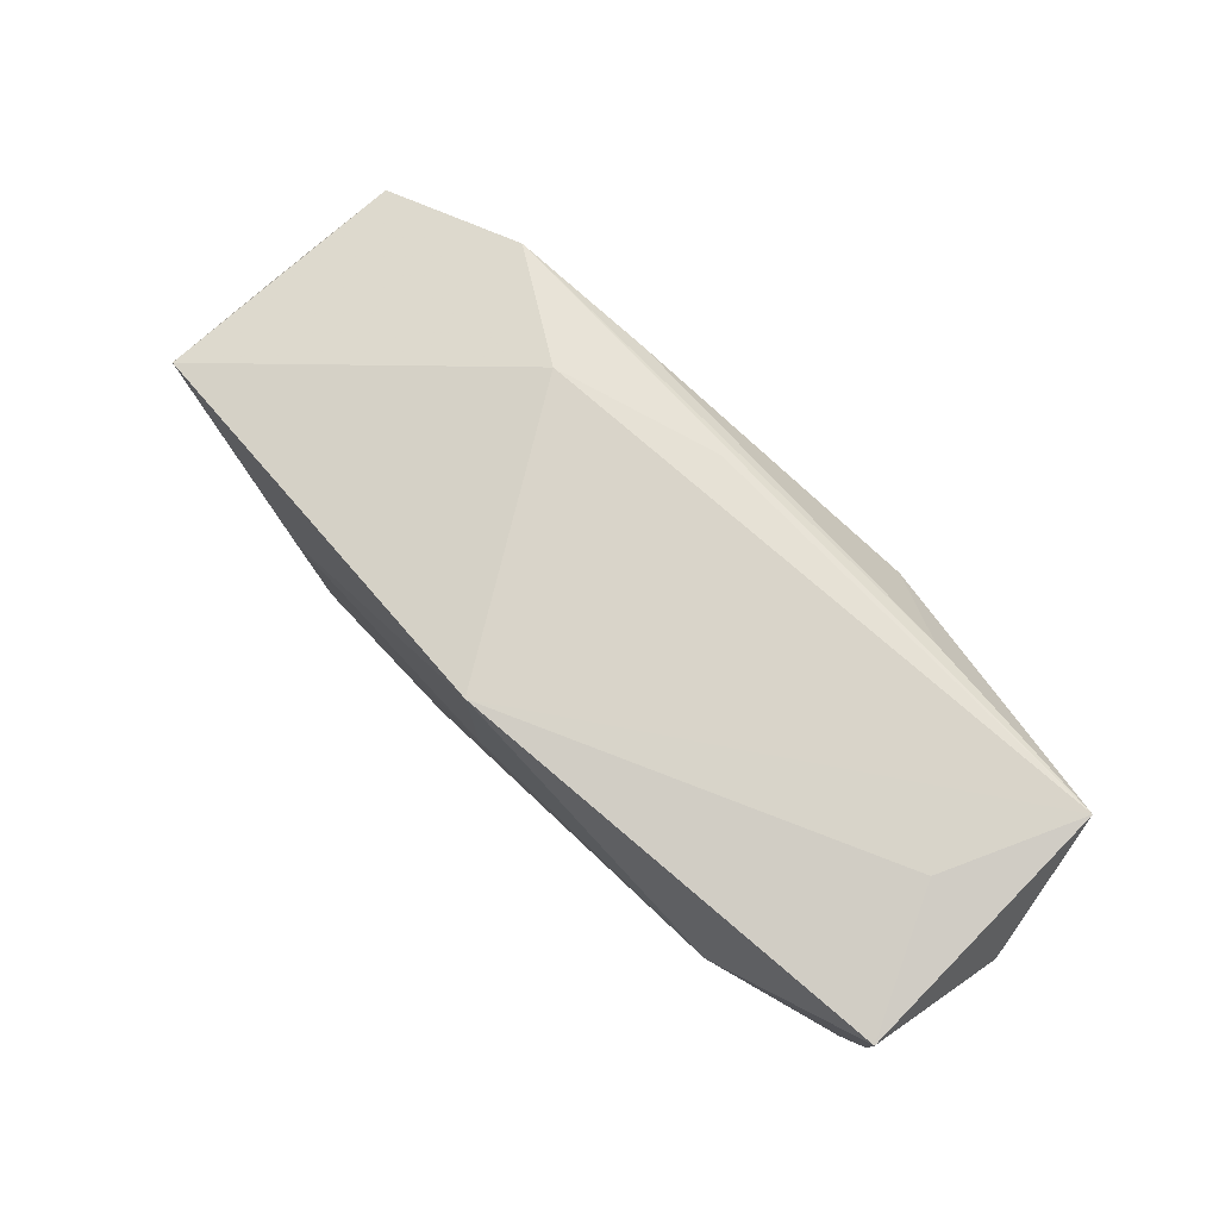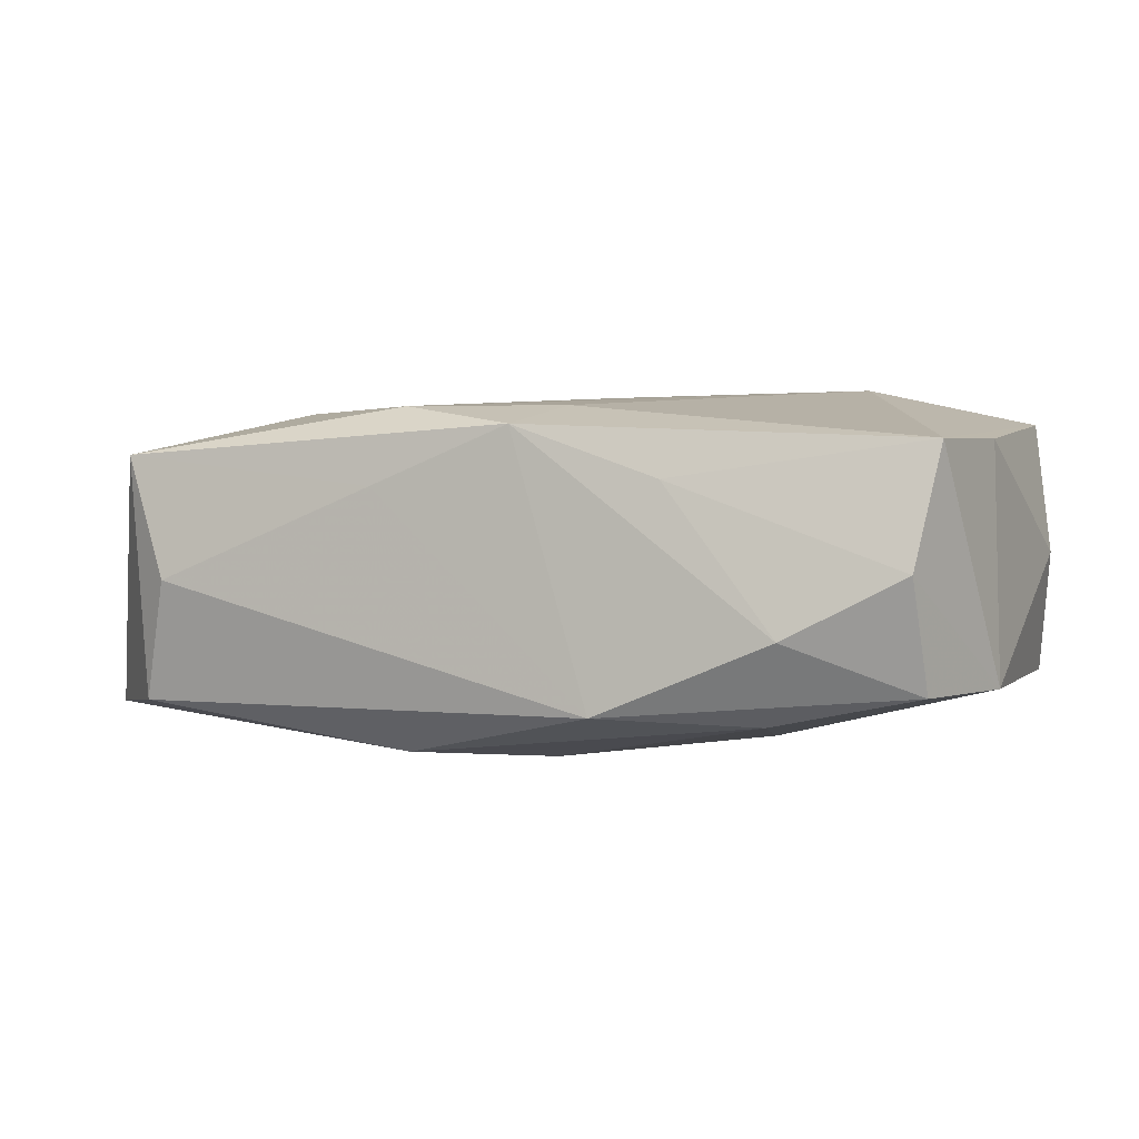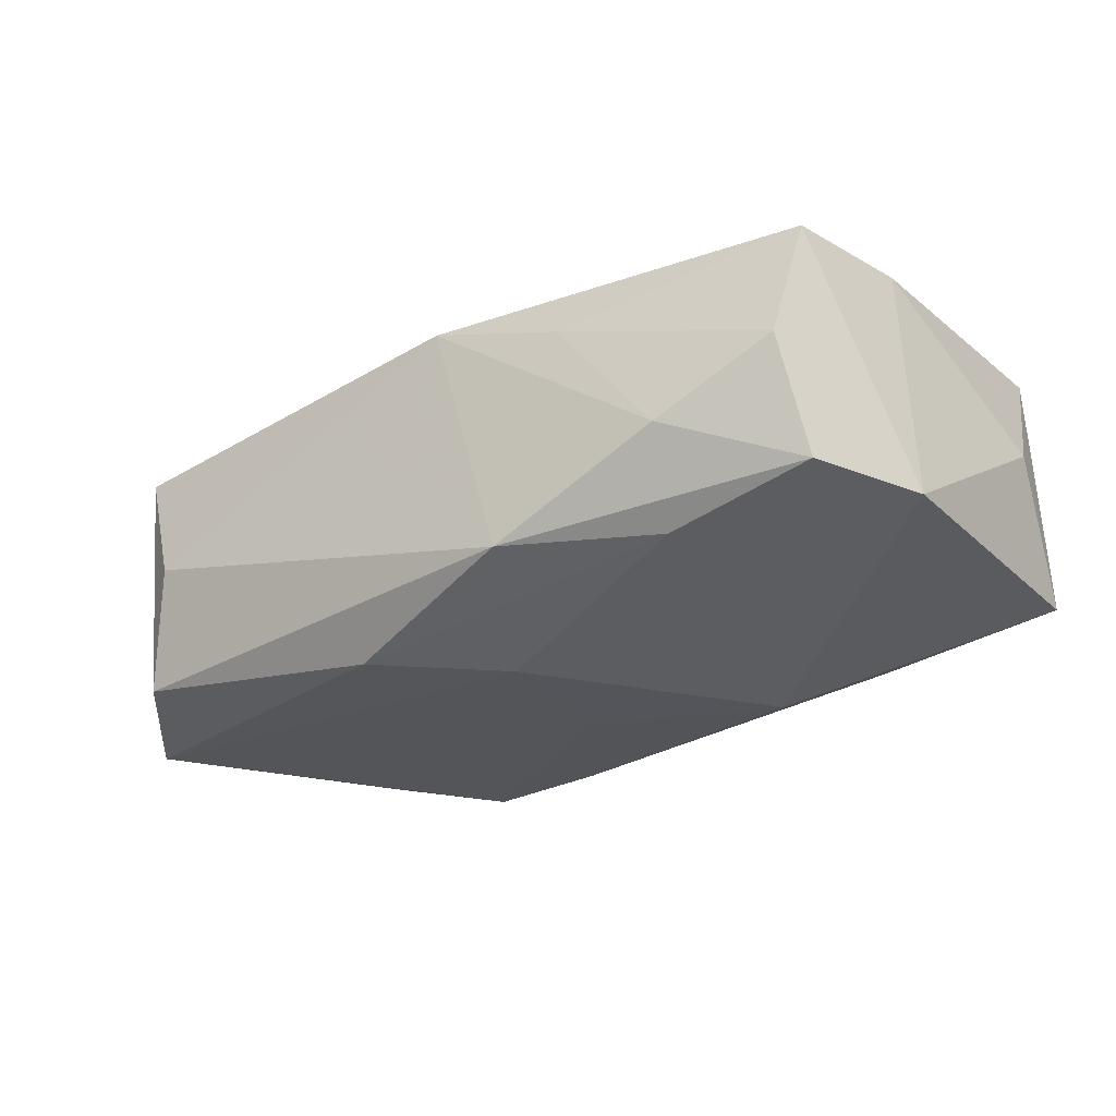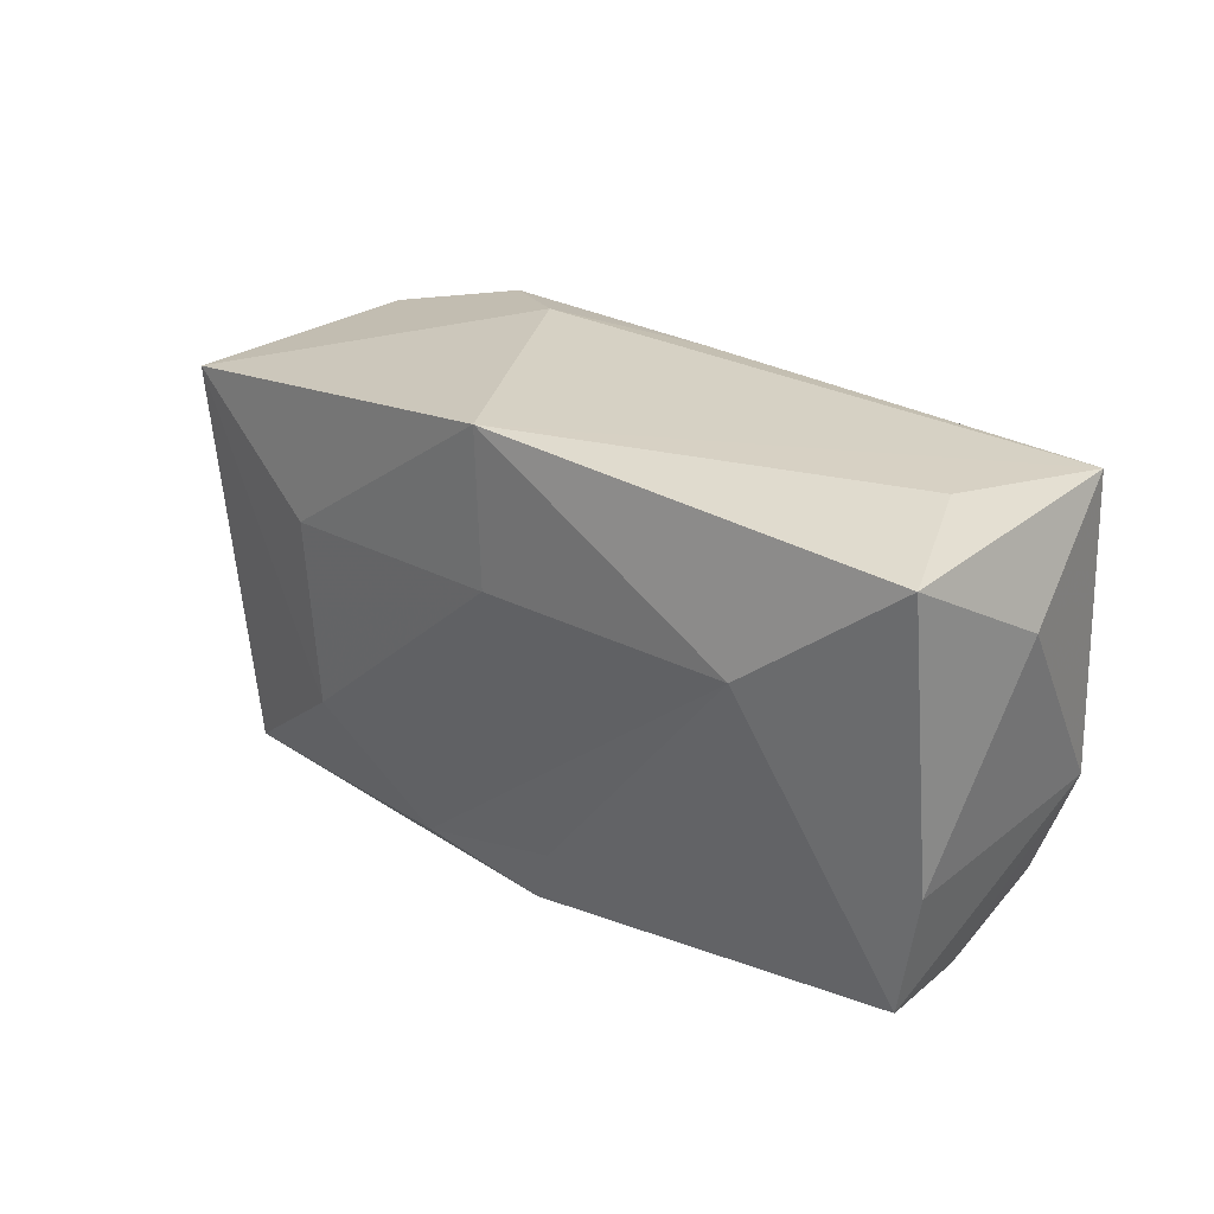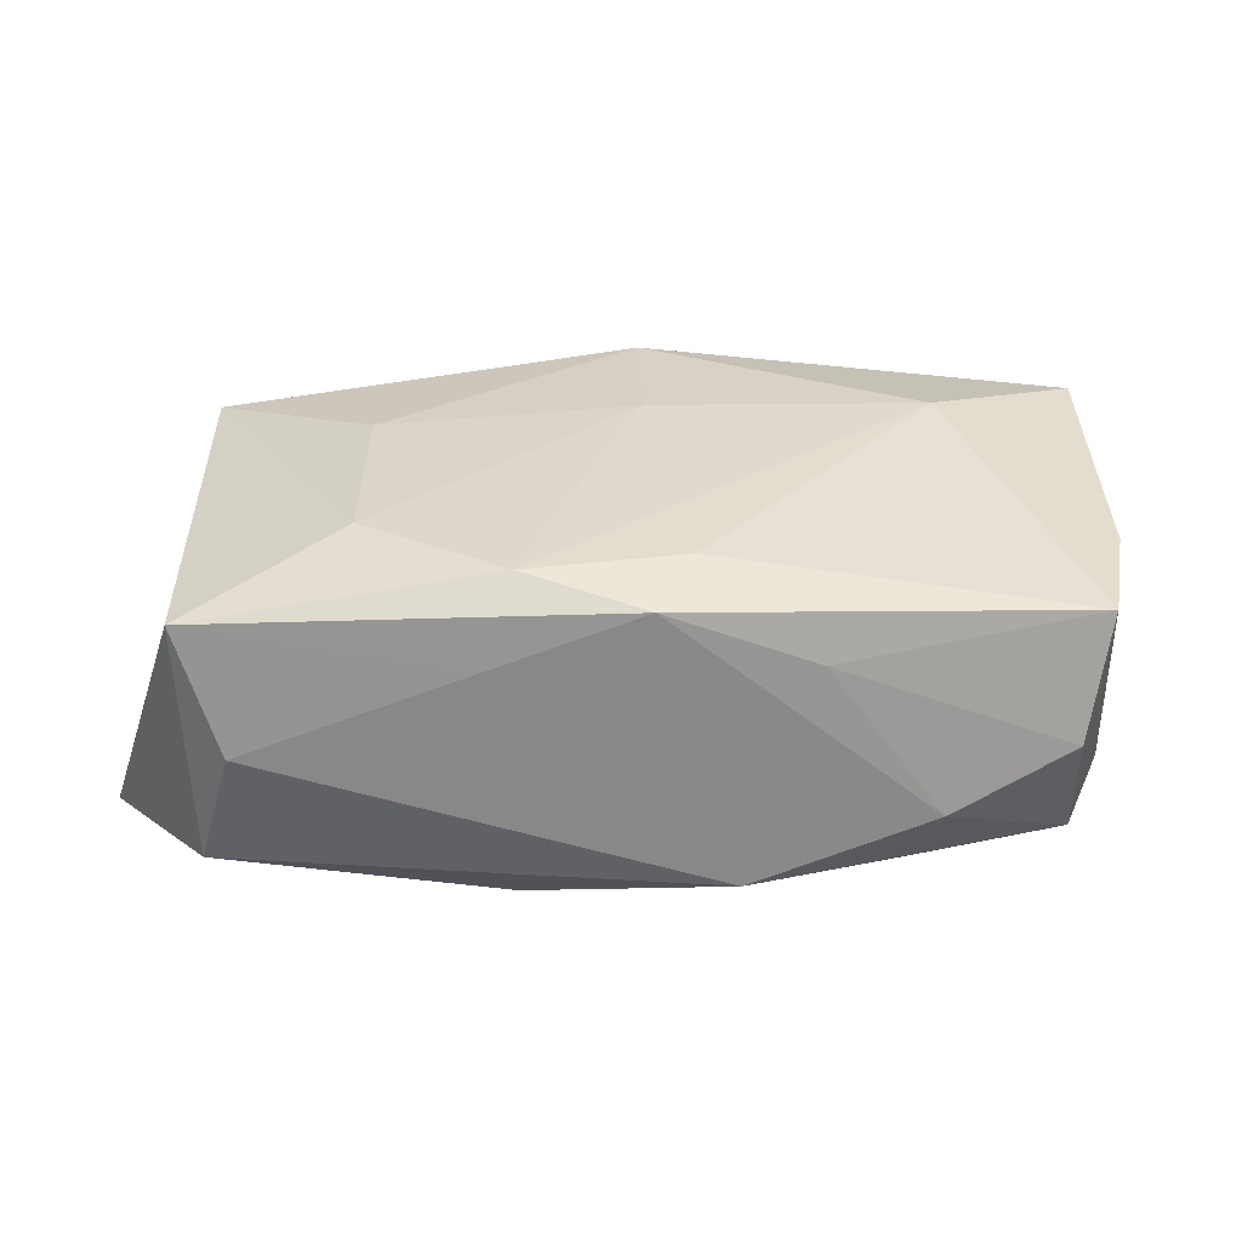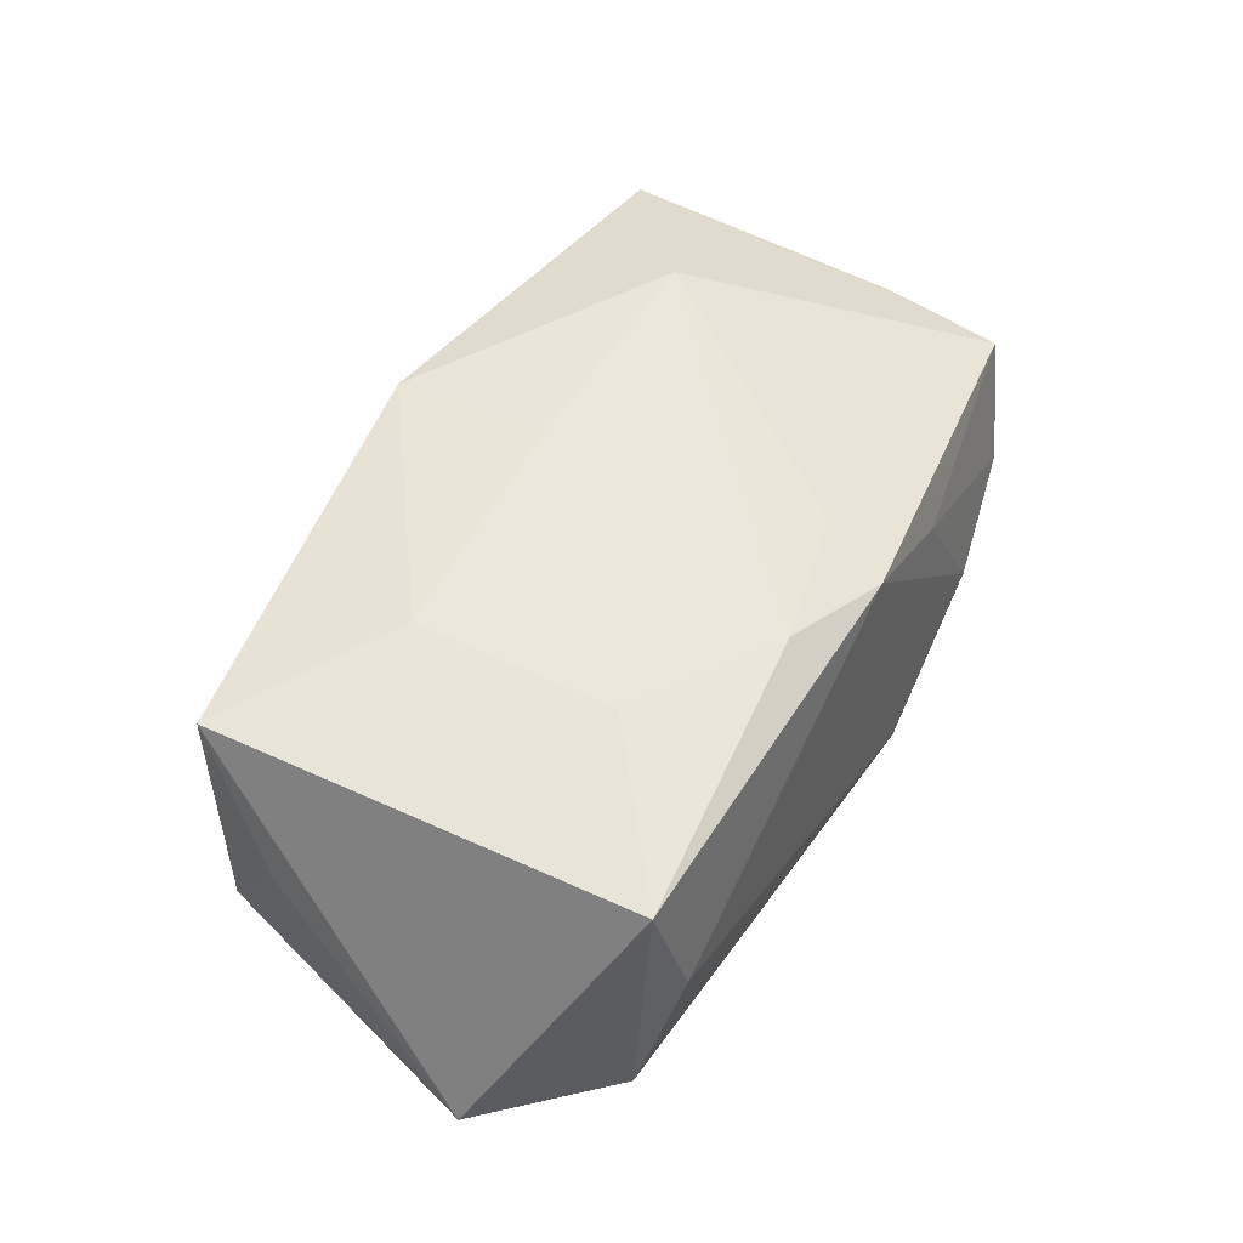
<metadata>
{"format":"obj","ext":"obj","renderer":"f3d","projection":"perspective","resolution":1024,"background":"white","views":[{"elev":74.9,"azim":44.3,"up":"+Y"},{"elev":-0.2,"azim":20.7,"up":"+Z"},{"elev":-29.6,"azim":37.0,"up":"+Z"},{"elev":26.6,"azim":41.8,"up":"+Y"},{"elev":27.3,"azim":0.7,"up":"+Z"},{"elev":44.6,"azim":-61.6,"up":"+Z"}]}
</metadata>
<code>
v -0.01367 0.02137 -0.006671
v 0.03793 0.02058 -0.0096
v 0.03607 -0.01754 0.009837
v 0.0002308 0.007725 0.01601
v -0.000253 0.02138 0.01601
v -0.0109 0.01772 -0.01368
v -0.03434 -0.01901 -0.01183
v 0.03815 -0.006309 0.01042
v -0.03893 0.009134 0.0008084
v -0.02318 0.01929 -0.0128
v 0.02444 0.008504 0.01601
v 0.03405 -0.01959 -0.0008395
v 0.03441 -0.01537 -0.01057
v -0.009258 -0.01875 0.01351
v -5.005e-05 0.0203 -0.01075
v -0.0223 0.00629 0.01466
v -0.0351 -0.02083 0.009794
v -0.0351 0.01652 -0.009298
v 0.02369 -0.0214 -0.006108
v -0.0368 0.01581 0.01236
v -0.01126 -0.02185 0.006634
v 0.03784 0.01905 0.01323
v 0.01485 0.01157 -0.01589
v 0.001305 -0.02181 0.01155
v -0.03128 -0.02185 -0.001238
v -0.009514 -0.01742 -0.01585
v 0.02131 0.0192 -0.01149
v 0.0326 0.02075 0.001857
v -0.02201 -0.01106 0.01371
v 0.008183 -0.02185 -0.01234
v 0.01401 -0.02113 0.006845
v 0.001041 -0.009496 -0.01656
v 0.04016 0.01216 0.00131
v 0.02143 -0.0162 -0.01315
v -0.002223 0.004834 -0.01546
v 0.03837 -0.004944 -0.01023
v -0.04318 -0.008843 -0.01264
v 0.004339 -0.01563 0.01344
f 37 18 10
f 37 17 20
f 7 17 37
f 37 26 7
f 7 26 30
f 2 36 23
f 29 20 17
f 32 26 37
f 4 11 5
f 5 11 22
f 9 18 37
f 37 20 9
f 9 20 18
f 25 7 30
f 17 7 25
f 36 12 13
f 23 36 13
f 3 36 8
f 3 12 36
f 3 11 38
f 8 22 3
f 22 11 3
f 30 13 19
f 19 13 12
f 33 2 22
f 36 2 33
f 33 22 8
f 8 36 33
f 23 10 6
f 14 29 17
f 4 29 14
f 14 11 4
f 38 11 14
f 16 29 4
f 20 29 16
f 4 5 16
f 16 5 20
f 37 10 35
f 35 32 37
f 35 10 23
f 23 32 35
f 20 5 1
f 1 10 18
f 18 20 1
f 1 5 2
f 22 2 28
f 28 5 22
f 2 5 28
f 34 32 23
f 23 13 34
f 34 13 30
f 30 26 34
f 26 32 34
f 21 25 30
f 17 25 21
f 12 3 31
f 31 19 12
f 10 2 27
f 27 6 10
f 27 2 23
f 23 6 27
f 24 3 38
f 38 14 24
f 24 31 3
f 24 14 17
f 17 21 24
f 19 31 24
f 30 19 24
f 24 21 30
f 15 2 10
f 10 1 15
f 15 1 2

</code>
